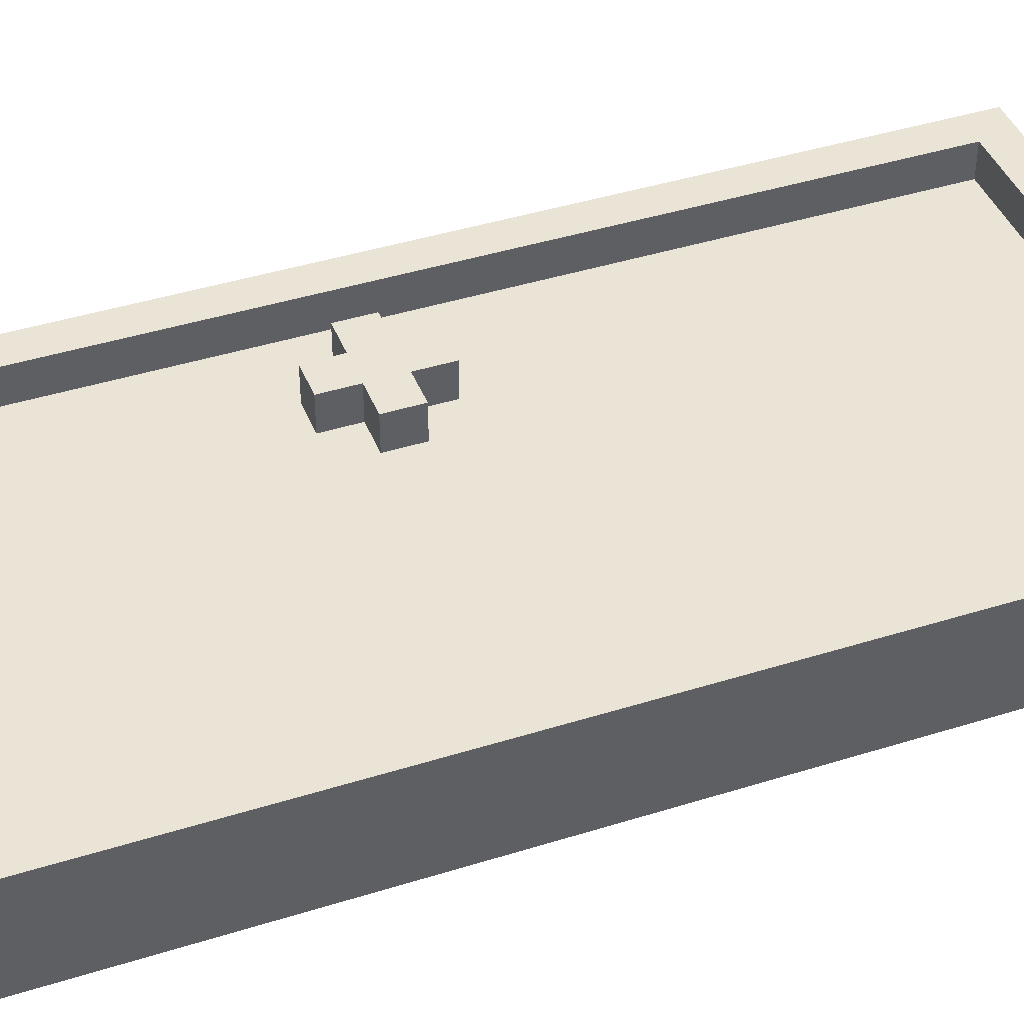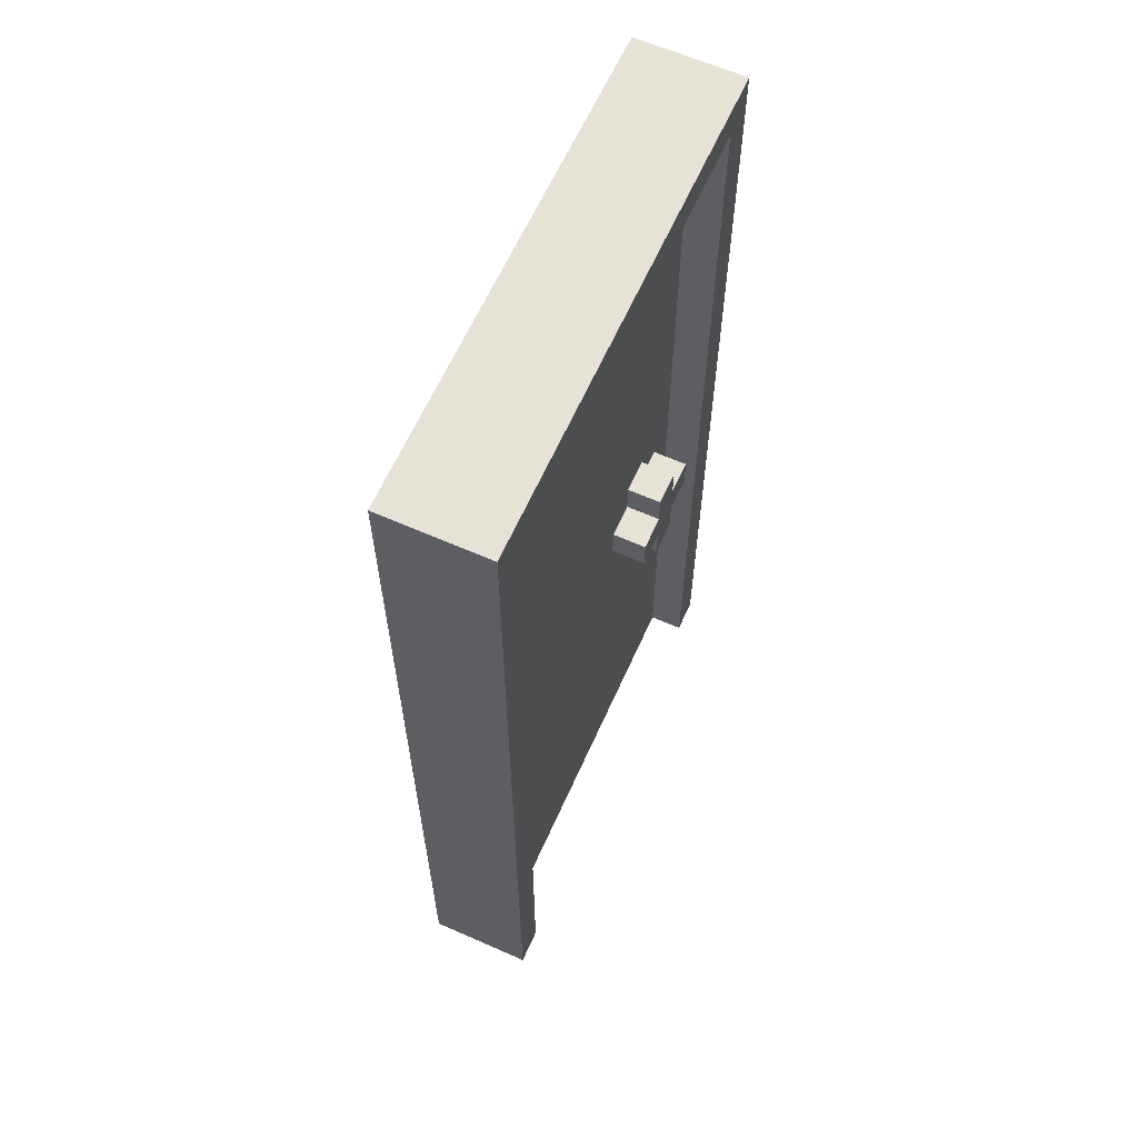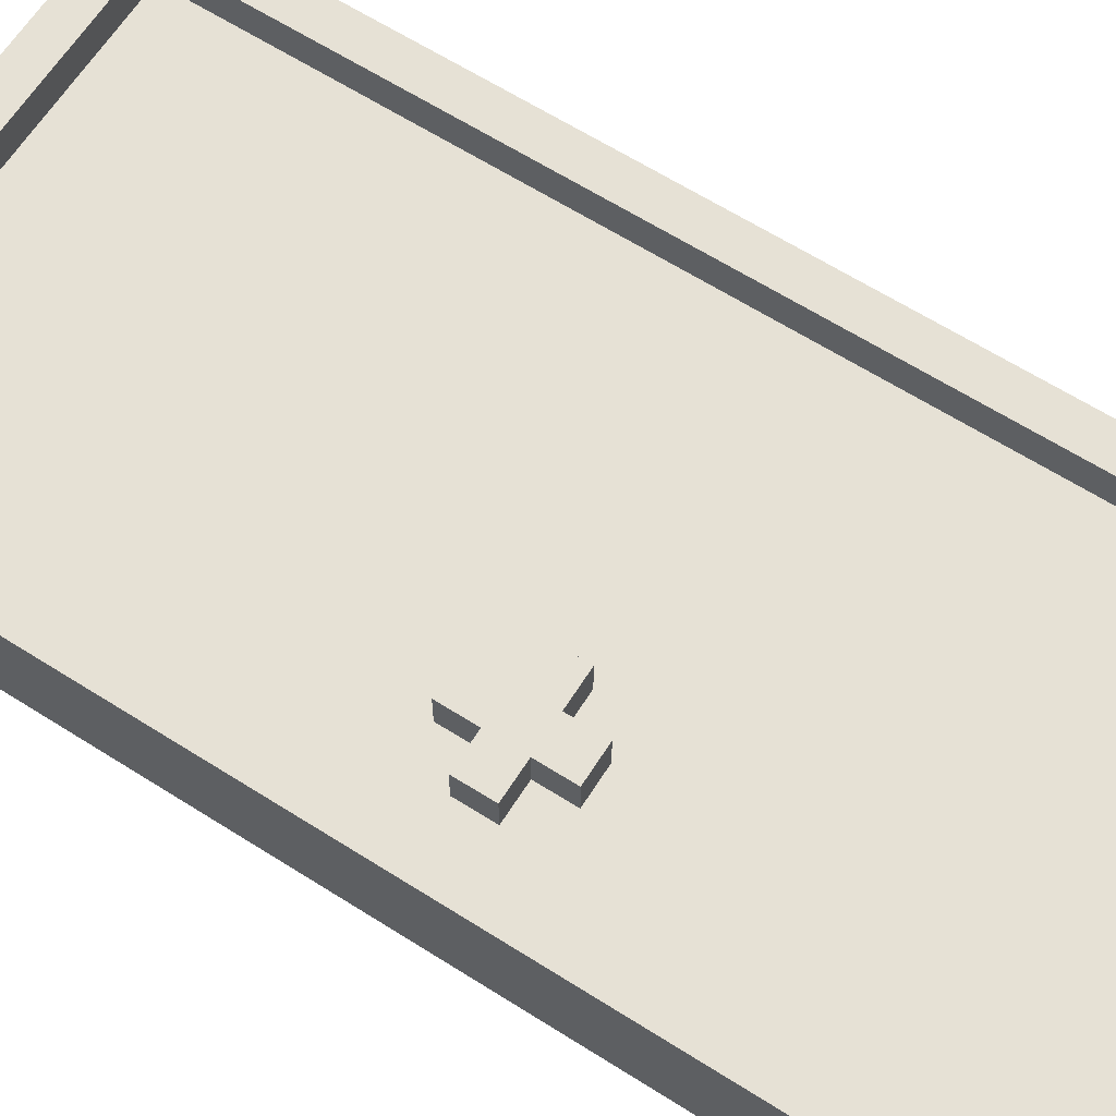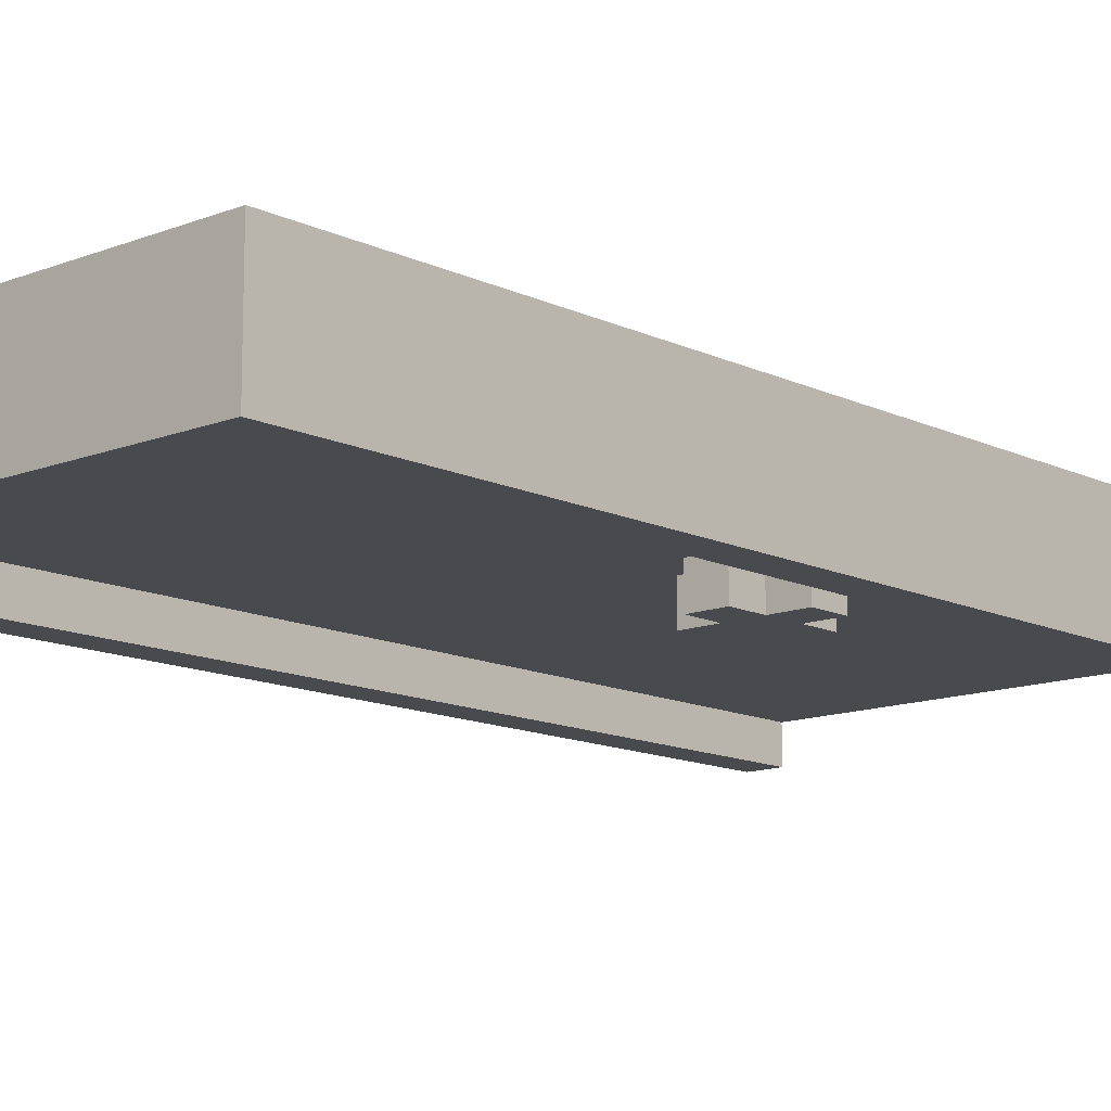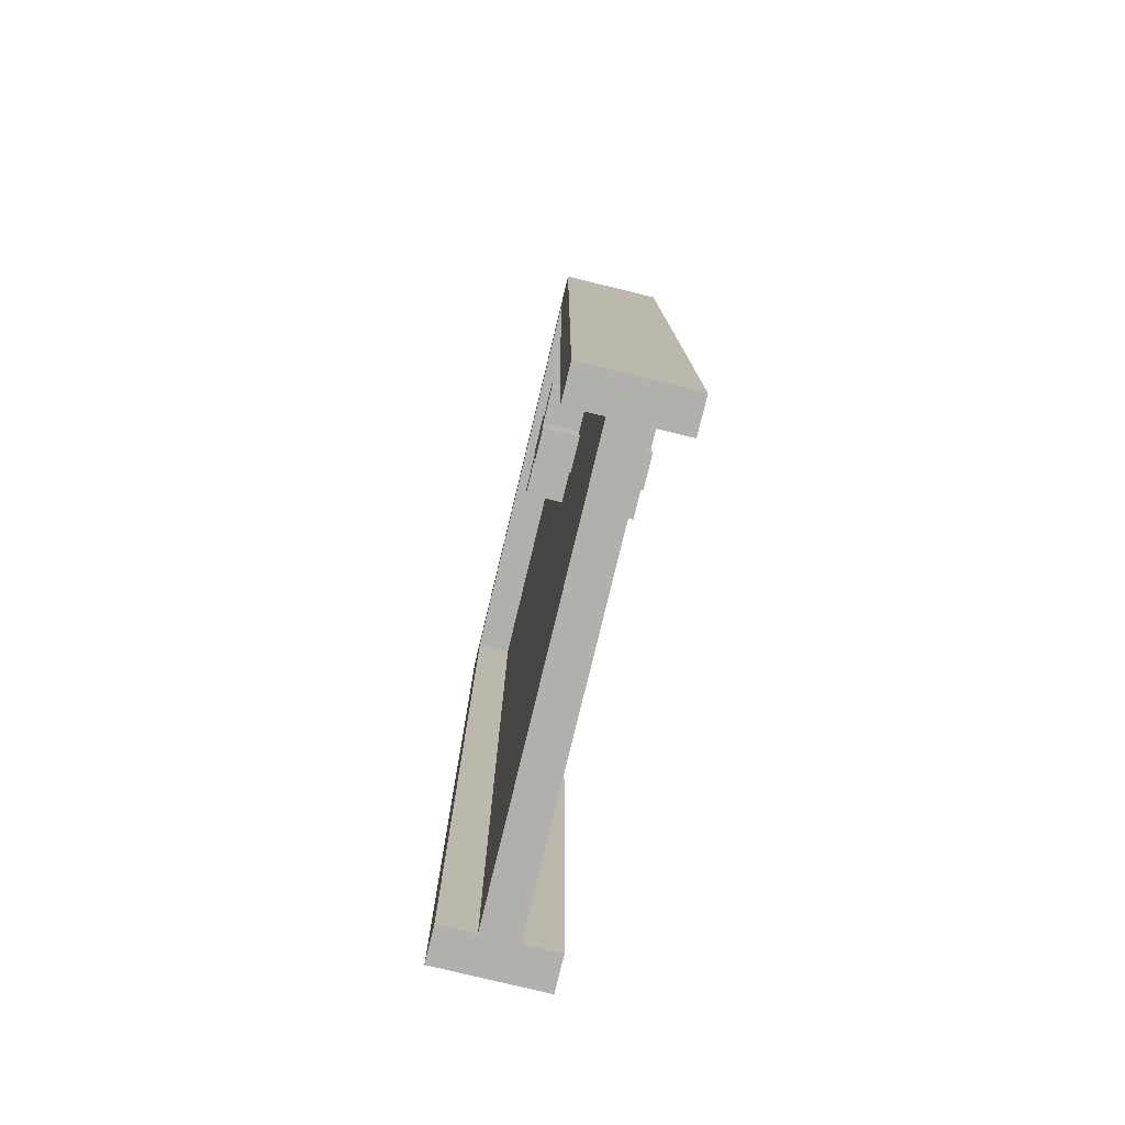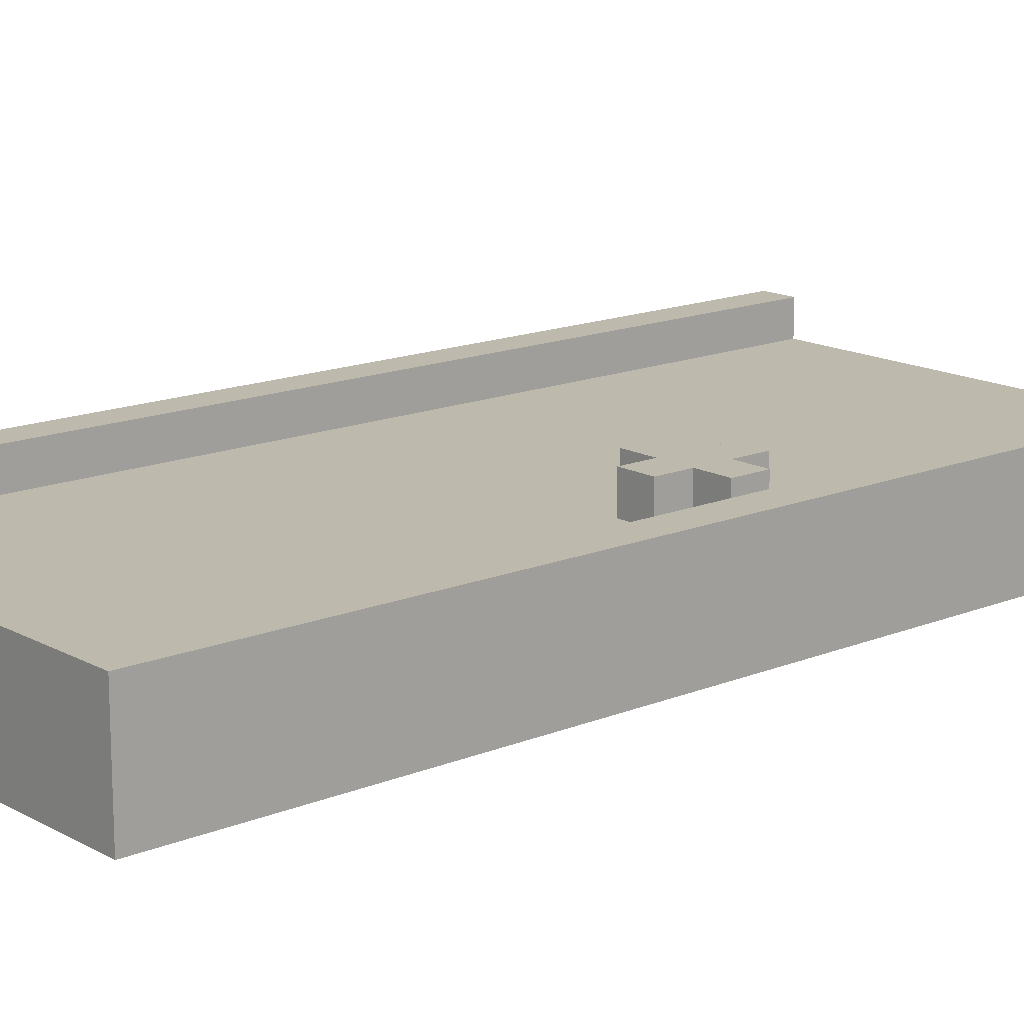
<metadata>
{"format":"obj","ext":"obj","renderer":"f3d","projection":"perspective","resolution":1024,"background":"white","views":[{"elev":42.4,"azim":69.4,"up":"+Z"},{"elev":62.9,"azim":114.1,"up":"+Y"},{"elev":64.4,"azim":-57.5,"up":"+Z"},{"elev":-12.8,"azim":-137.7,"up":"+Z"},{"elev":-78.8,"azim":-103.6,"up":"+Y"},{"elev":15.3,"azim":-130.9,"up":"+Z"}]}
</metadata>
<code>
o
v 0.7 0 -0.1
v 0.7 0 0.2
v 0.7 2.8 -0.1
v 0.7 2.8 0.2
v -0.2 1.2 -0.1
v -0.2 1.2 1.49e-08
v -0.2 1.2 0.1
v -0.2 1.2 0.2
v -0.2 1.3 -0.1
v -0.2 1.3 1.49e-08
v -0.2 1.3 0.1
v -0.2 1.3 0.2
v -0.3 1.1 -0.1
v -0.3 1.1 1.49e-08
v -0.3 1.1 0.1
v -0.3 1.1 0.2
v -0.3 1.2 -0.1
v -0.3 1.2 1.49e-08
v -0.3 1.2 0.1
v -0.3 1.2 0.2
v -0.3 1.3 -0.1
v -0.3 1.3 1.49e-08
v -0.3 1.3 0.1
v -0.3 1.3 0.2
v -0.3 1.4 -0.1
v -0.3 1.4 1.49e-08
v -0.3 1.4 0.1
v -0.3 1.4 0.2
v -0.6 0 -0.1
v -0.6 0 1.49e-08
v -0.6 0 0.1
v -0.6 0 0.2
v -0.6 2.7 -0.1
v -0.6 2.7 1.49e-08
v -0.6 2.7 0.1
v -0.6 2.7 0.2
v 0.6 0 -0.1
v 0.6 0 1.49e-08
v 0.6 0 0.1
v 0.6 0 0.2
v 0.6 2.7 -0.1
v 0.6 2.7 1.49e-08
v 0.6 2.7 0.1
v 0.6 2.7 0.2
v -0.4 1.1 -0.1
v -0.4 1.1 1.49e-08
v -0.4 1.1 0.1
v -0.4 1.1 0.2
v -0.4 1.2 -0.1
v -0.4 1.2 1.49e-08
v -0.4 1.2 0.1
v -0.4 1.2 0.2
v -0.4 1.3 -0.1
v -0.4 1.3 1.49e-08
v -0.4 1.3 0.1
v -0.4 1.3 0.2
v -0.4 1.4 -0.1
v -0.4 1.4 1.49e-08
v -0.4 1.4 0.1
v -0.4 1.4 0.2
v -0.5 1.2 -0.1
v -0.5 1.2 1.49e-08
v -0.5 1.2 0.1
v -0.5 1.2 0.2
v -0.5 1.3 -0.1
v -0.5 1.3 1.49e-08
v -0.5 1.3 0.1
v -0.5 1.3 0.2
v -0.7 0 -0.1
v -0.7 0 0.2
v -0.7 2.8 -0.1
v -0.7 2.8 0.2
v 0.7 0 -0.1
v 0.7 2.8 -0.1
v 0.6 0 -0.1
v 0.6 2.7 -0.1
v -0.2 1.2 -0.1
v -0.2 1.3 -0.1
v -0.3 1.1 -0.1
v -0.3 1.2 -0.1
v -0.3 1.3 -0.1
v -0.3 1.4 -0.1
v -0.4 1.1 -0.1
v -0.4 1.2 -0.1
v -0.4 1.3 -0.1
v -0.4 1.4 -0.1
v -0.5 1.2 -0.1
v -0.5 1.3 -0.1
v -0.6 0 -0.1
v -0.6 2.7 -0.1
v -0.7 0 -0.1
v -0.7 2.8 -0.1
v 0.6 0 1.49e-08
v 0.6 2.7 1.49e-08
v -0.2 1.2 1.49e-08
v -0.2 1.3 1.49e-08
v -0.3 1.1 1.49e-08
v -0.3 1.2 1.49e-08
v -0.3 1.3 1.49e-08
v -0.3 1.4 1.49e-08
v -0.4 1.1 1.49e-08
v -0.4 1.2 1.49e-08
v -0.4 1.3 1.49e-08
v -0.4 1.4 1.49e-08
v -0.5 1.2 1.49e-08
v -0.5 1.3 1.49e-08
v -0.6 0 1.49e-08
v -0.6 2.7 1.49e-08
v 0.6 0 0.1
v 0.6 2.7 0.1
v -0.2 1.2 0.1
v -0.2 1.3 0.1
v -0.3 1.1 0.1
v -0.3 1.2 0.1
v -0.3 1.3 0.1
v -0.3 1.4 0.1
v -0.4 1.1 0.1
v -0.4 1.2 0.1
v -0.4 1.3 0.1
v -0.4 1.4 0.1
v -0.5 1.2 0.1
v -0.5 1.3 0.1
v -0.6 0 0.1
v -0.6 2.7 0.1
v 0.7 0 0.2
v 0.7 2.8 0.2
v 0.6 0 0.2
v 0.6 2.7 0.2
v -0.2 1.2 0.2
v -0.2 1.3 0.2
v -0.3 1.1 0.2
v -0.3 1.2 0.2
v -0.3 1.3 0.2
v -0.3 1.4 0.2
v -0.4 1.1 0.2
v -0.4 1.2 0.2
v -0.4 1.3 0.2
v -0.4 1.4 0.2
v -0.5 1.2 0.2
v -0.5 1.3 0.2
v -0.6 0 0.2
v -0.6 2.7 0.2
v -0.7 0 0.2
v -0.7 2.8 0.2
v 0.7 0 -0.1
v 0.6 0 -0.1
v -0.6 0 -0.1
v -0.7 0 -0.1
v 0.6 0 1.49e-08
v -0.6 0 1.49e-08
v 0.6 0 0.1
v -0.6 0 0.1
v 0.7 0 0.2
v 0.6 0 0.2
v -0.6 0 0.2
v -0.7 0 0.2
v -0.3 1.1 -0.1
v -0.4 1.1 -0.1
v -0.3 1.1 1.49e-08
v -0.4 1.1 1.49e-08
v -0.3 1.1 0.1
v -0.4 1.1 0.1
v -0.3 1.1 0.2
v -0.4 1.1 0.2
v -0.2 1.2 -0.1
v -0.3 1.2 -0.1
v -0.4 1.2 -0.1
v -0.5 1.2 -0.1
v -0.2 1.2 1.49e-08
v -0.3 1.2 1.49e-08
v -0.4 1.2 1.49e-08
v -0.5 1.2 1.49e-08
v -0.2 1.2 0.1
v -0.3 1.2 0.1
v -0.4 1.2 0.1
v -0.5 1.2 0.1
v -0.2 1.2 0.2
v -0.3 1.2 0.2
v -0.4 1.2 0.2
v -0.5 1.2 0.2
v 0.6 2.7 -0.1
v -0.6 2.7 -0.1
v 0.6 2.7 1.49e-08
v -0.6 2.7 1.49e-08
v 0.6 2.7 0.1
v -0.6 2.7 0.1
v 0.6 2.7 0.2
v -0.6 2.7 0.2
v -0.2 1.3 -0.1
v -0.3 1.3 -0.1
v -0.4 1.3 -0.1
v -0.5 1.3 -0.1
v -0.2 1.3 1.49e-08
v -0.3 1.3 1.49e-08
v -0.4 1.3 1.49e-08
v -0.5 1.3 1.49e-08
v -0.2 1.3 0.1
v -0.3 1.3 0.1
v -0.4 1.3 0.1
v -0.5 1.3 0.1
v -0.2 1.3 0.2
v -0.3 1.3 0.2
v -0.4 1.3 0.2
v -0.5 1.3 0.2
v -0.3 1.4 -0.1
v -0.4 1.4 -0.1
v -0.3 1.4 1.49e-08
v -0.4 1.4 1.49e-08
v -0.3 1.4 0.1
v -0.4 1.4 0.1
v -0.3 1.4 0.2
v -0.4 1.4 0.2
v 0.7 2.8 -0.1
v -0.7 2.8 -0.1
v 0.7 2.8 0.2
v -0.7 2.8 0.2
f 3 2 1
f 4 2 3
f 9 6 5
f 10 6 9
f 11 8 7
f 12 8 11
f 17 14 13
f 18 14 17
f 19 16 15
f 20 16 19
f 25 22 21
f 26 22 25
f 27 24 23
f 28 24 27
f 33 30 29
f 34 30 33
f 35 32 31
f 36 32 35
f 37 38 41
f 41 38 42
f 39 40 43
f 43 40 44
f 45 46 49
f 49 46 50
f 47 48 51
f 51 48 52
f 53 54 57
f 57 54 58
f 55 56 59
f 59 56 60
f 61 62 65
f 65 62 66
f 63 64 67
f 67 64 68
f 69 70 71
f 71 70 72
f 75 74 73
f 76 74 75
f 80 78 77
f 81 78 80
f 83 80 79
f 83 82 81
f 83 81 80
f 84 82 83
f 85 82 84
f 86 82 85
f 87 85 84
f 88 85 87
f 90 74 76
f 91 90 89
f 92 74 90
f 92 90 91
f 95 94 93
f 96 94 95
f 97 95 93
f 98 95 97
f 99 94 96
f 100 94 99
f 101 97 93
f 104 94 100
f 105 102 101
f 106 104 103
f 107 105 101
f 107 106 105
f 107 101 93
f 108 104 106
f 108 106 107
f 108 94 104
f 109 110 111
f 111 110 112
f 109 111 113
f 113 111 114
f 112 110 115
f 115 110 116
f 109 113 117
f 116 110 120
f 117 118 121
f 119 120 122
f 117 121 123
f 121 122 123
f 109 117 123
f 122 120 124
f 123 122 124
f 120 110 124
f 125 126 127
f 127 126 128
f 129 130 132
f 132 130 133
f 131 132 135
f 133 134 135
f 132 133 135
f 135 134 136
f 136 134 137
f 137 134 138
f 136 137 139
f 139 137 140
f 128 126 142
f 141 142 143
f 142 126 144
f 143 142 144
f 149 146 145
f 150 148 147
f 151 149 145
f 151 150 149
f 152 148 150
f 152 150 151
f 153 151 145
f 154 151 153
f 155 148 152
f 156 148 155
f 159 158 157
f 160 158 159
f 163 162 161
f 164 162 163
f 169 166 165
f 170 166 169
f 171 168 167
f 172 168 171
f 177 174 173
f 178 174 177
f 179 176 175
f 180 176 179
f 183 182 181
f 184 182 183
f 187 186 185
f 188 186 187
f 189 190 193
f 193 190 194
f 191 192 195
f 195 192 196
f 197 198 201
f 201 198 202
f 199 200 203
f 203 200 204
f 205 206 207
f 207 206 208
f 209 210 211
f 211 210 212
f 213 214 215
f 215 214 216

</code>
